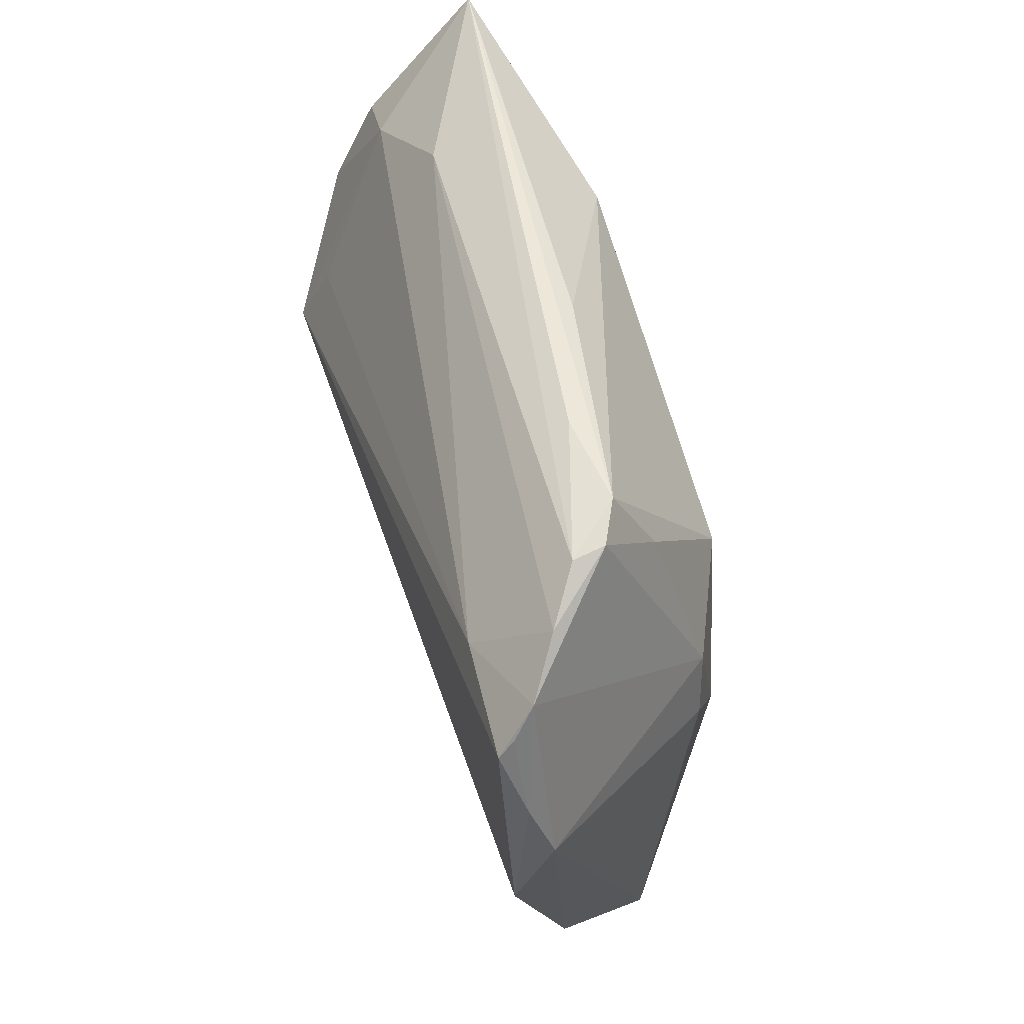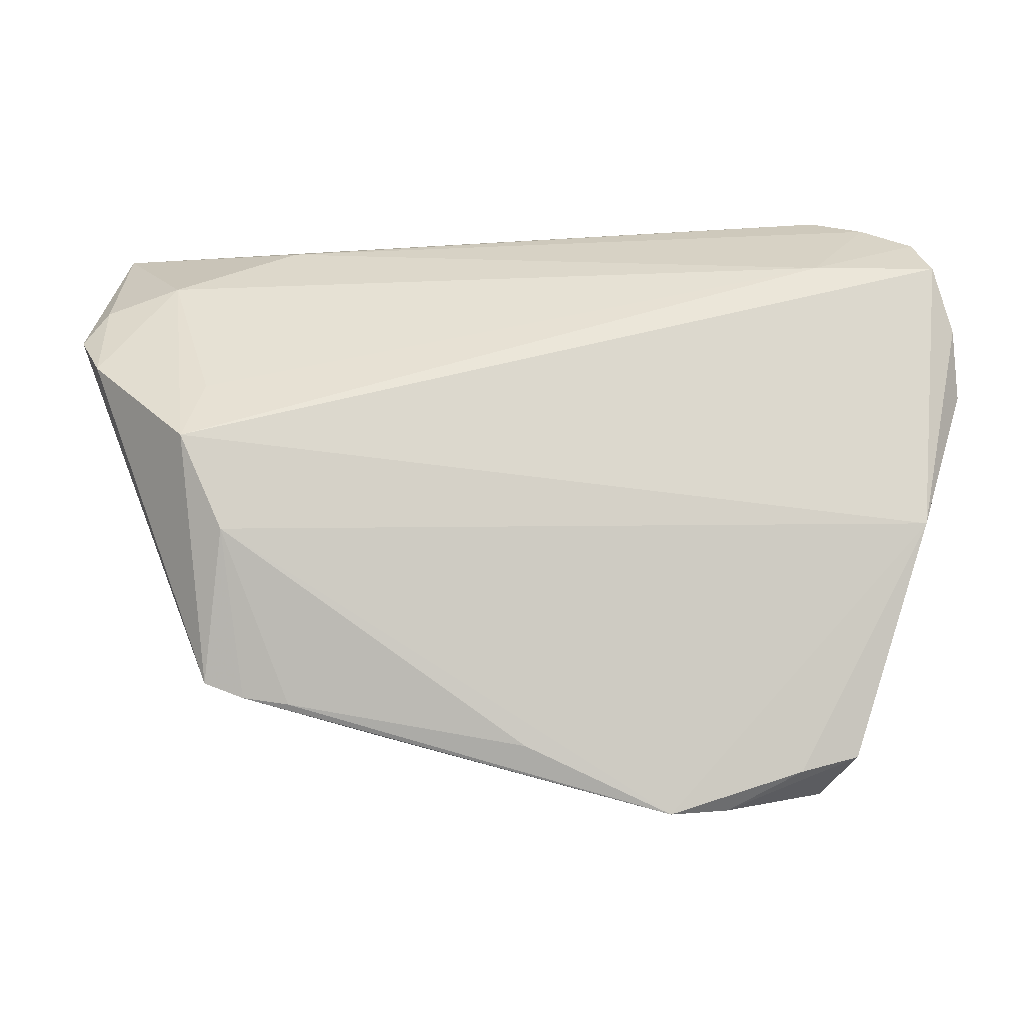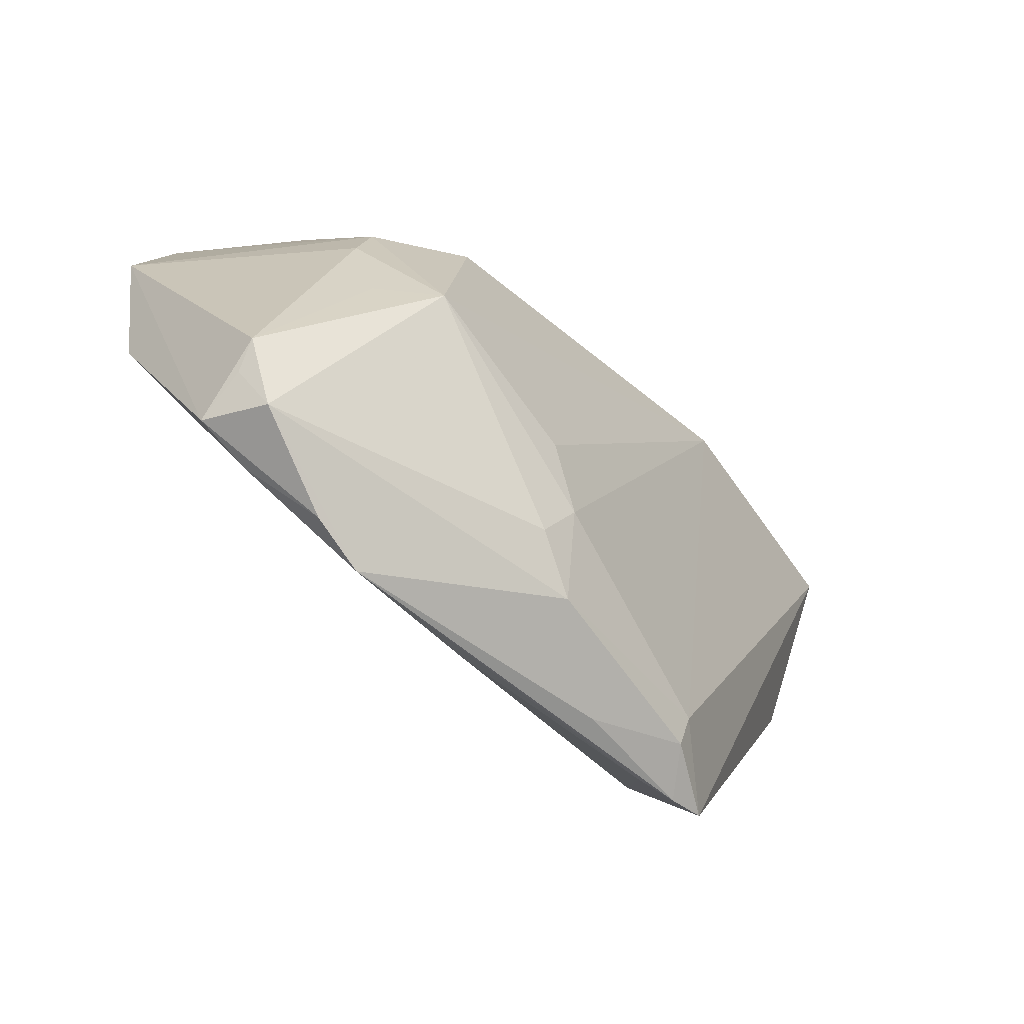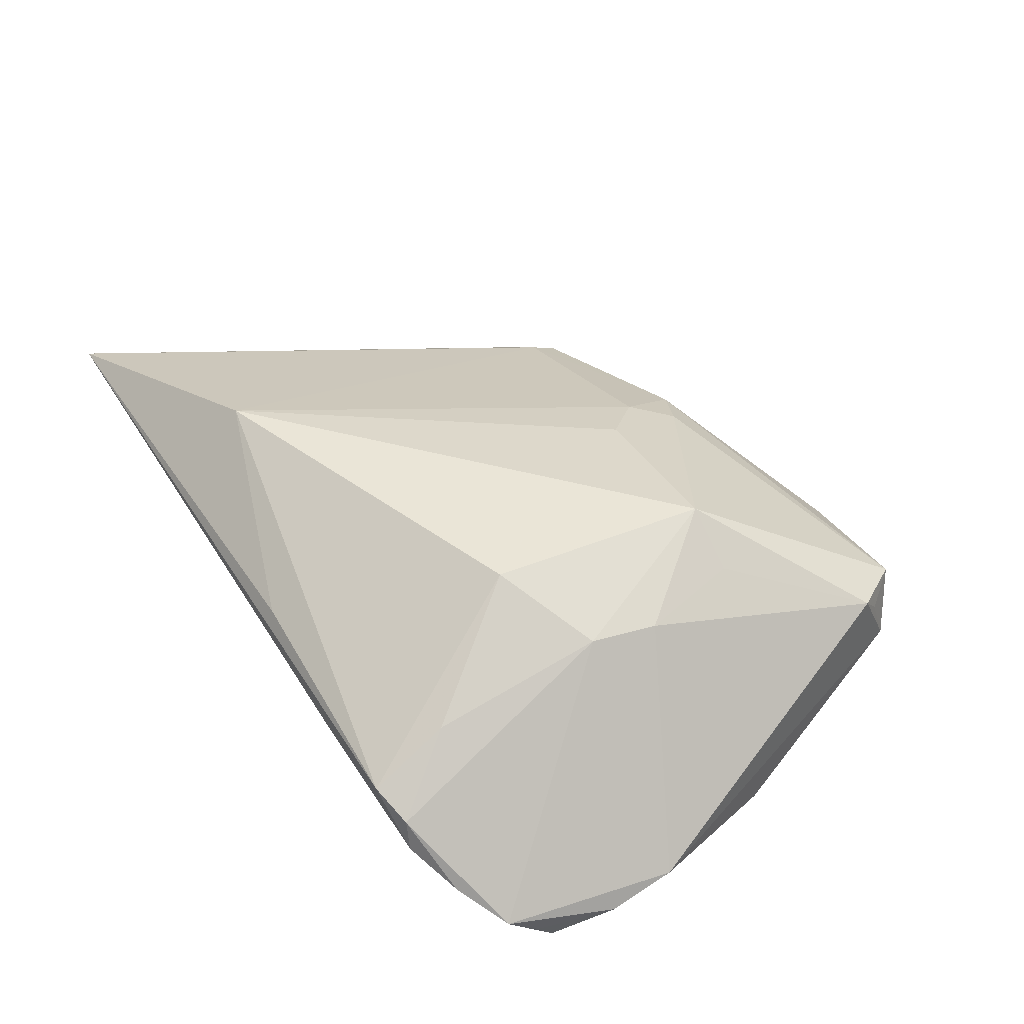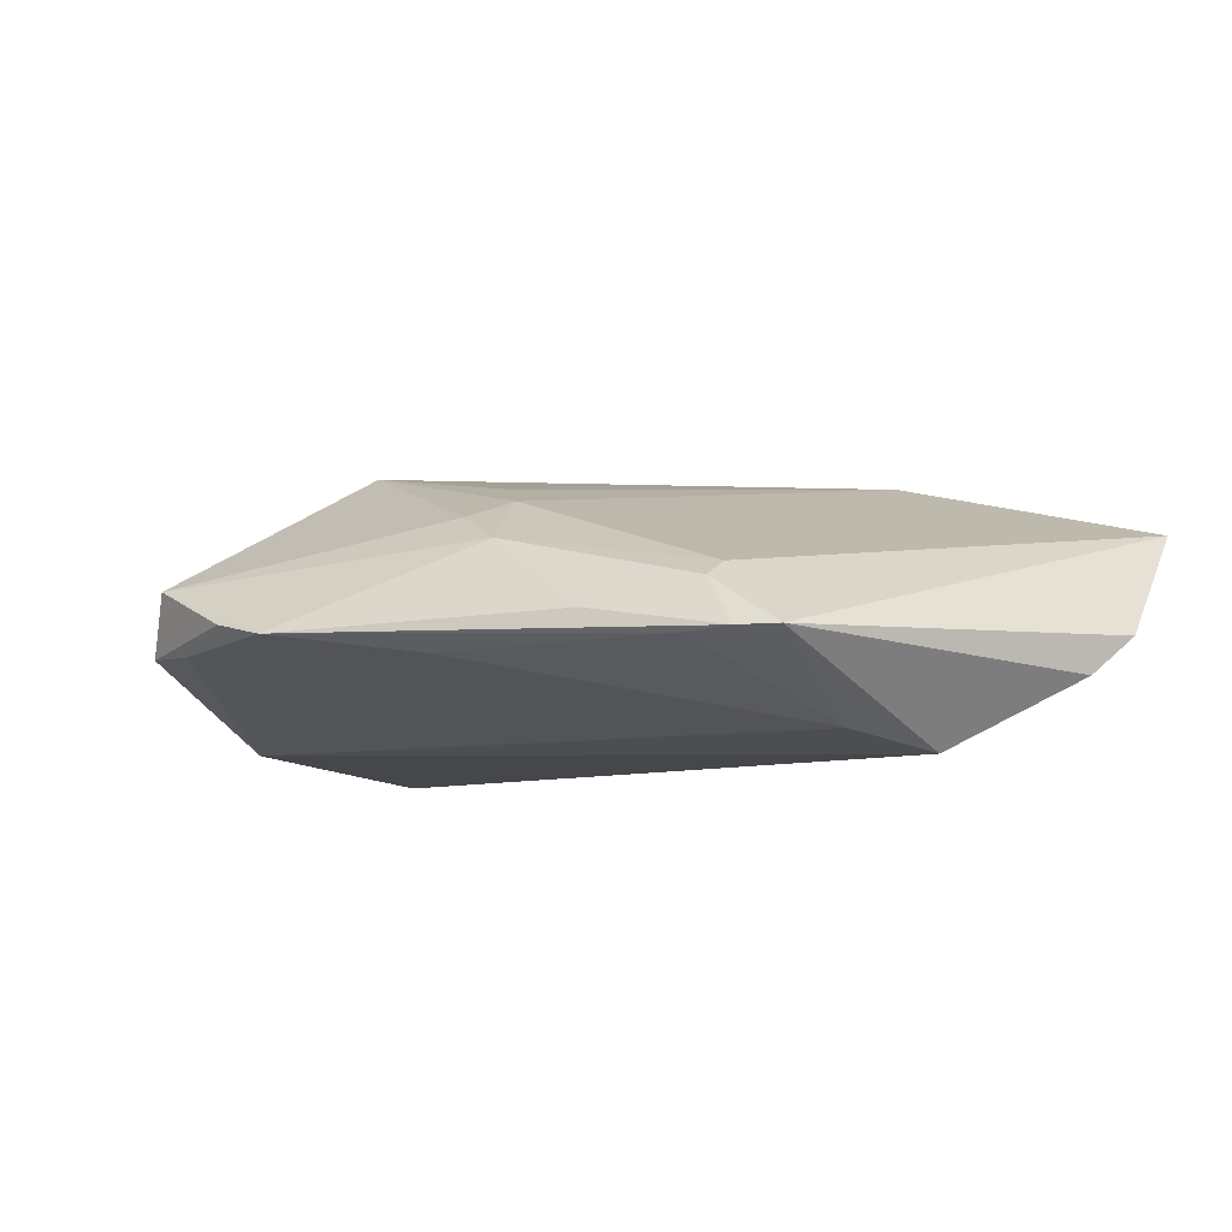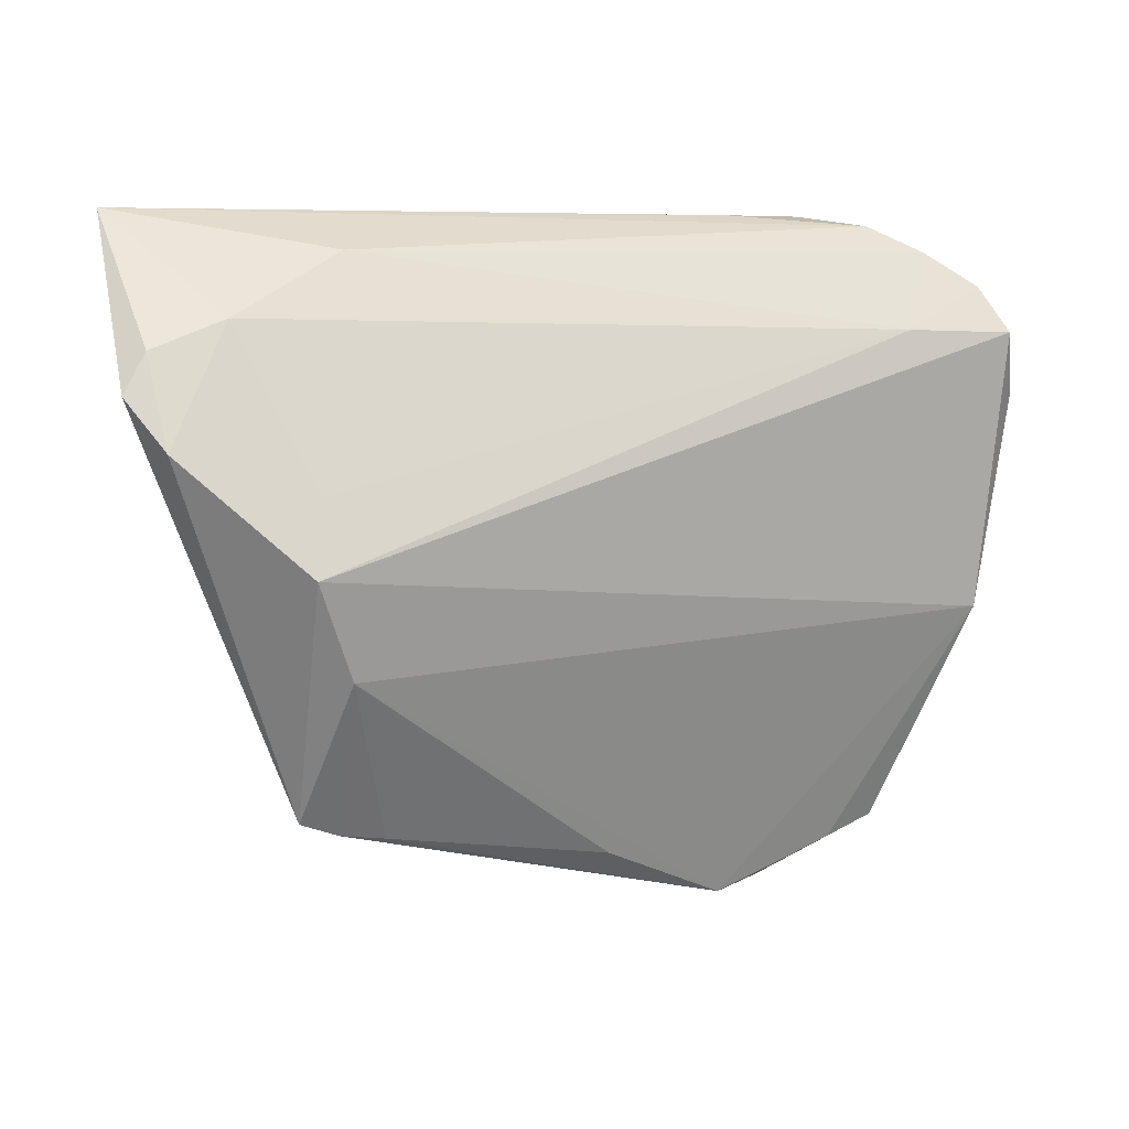
<metadata>
{"format":"obj","ext":"obj","renderer":"f3d","projection":"perspective","resolution":1024,"background":"white","views":[{"elev":49.9,"azim":-107.1,"up":"+Y"},{"elev":-21.5,"azim":178.3,"up":"+Y"},{"elev":-67.8,"azim":-43.6,"up":"+Y"},{"elev":43.2,"azim":-121.8,"up":"+Z"},{"elev":-7.2,"azim":34.5,"up":"+Z"},{"elev":6.9,"azim":147.7,"up":"+Y"}]}
</metadata>
<code>
v -0.001195 0.0352 0.006995
v -0.05273 0.01403 -0.01434
v 0.0453 -0.002794 -0.01694
v -0.03171 -0.0163 0.01385
v -0.03479 -0.003199 0.01294
v 0.03339 0.03156 -0.0002033
v -0.03595 0.03469 -0.0007112
v 0.04872 0.02424 -0.003438
v -0.04746 -0.01247 -0.01428
v 0.0007787 -0.03146 0.009825
v -0.03103 0.03611 0.001694
v -0.03894 -0.03991 -0.004765
v -0.04972 0.02364 -0.01508
v -0.0192 0.03611 0.0006196
v -0.02122 0.01176 0.01857
v -0.04047 -0.0348 0.004894
v -0.0332 0.005317 0.01339
v -0.03193 -0.04189 -0.00502
v -0.002339 -0.01893 0.0152
v 0.03286 -0.02758 0.002659
v -0.01568 -0.04709 -0.00381
v 0.06079 0.0162 -0.003011
v -0.04291 0.03165 -0.008723
v 0.05738 0.03611 0.01153
v 0.003608 -0.02545 0.01225
v -0.0501 0.02181 -0.01694
v -0.03071 0.02634 0.007103
v 0.04207 -0.03121 -0.004995
v 0.04292 0.005518 -0.01339
v 0.02524 0.02646 0.01912
v 0.00784 -0.03518 0.006372
v 0.03302 -0.03146 0.0007035
v -0.05338 0.005966 -0.01149
v -0.04854 0.02741 -0.01262
v 0.002268 -0.0393 -0.006386
v 0.05775 0.02092 -0.002465
v 0.03723 -0.03308 -0.005051
v -0.037 0.03488 -0.004765
v 0.05784 0.01035 -0.007878
v 0.02053 -0.03698 -0.002409
v -0.02482 -0.01624 0.01915
v -0.03933 -0.03749 0.001688
v 0.03158 -0.034 -0.005554
v -0.03522 -0.04271 0.002821
v -0.02285 -0.04614 -0.002231
v 0.04002 -0.01429 -0.01459
v -0.03511 0.02229 -0.0158
f 9 3 46
f 21 31 44
f 21 9 46
f 7 11 38
f 27 11 7
f 46 3 28
f 3 39 28
f 28 39 22
f 22 24 28
f 2 34 13
f 3 9 26
f 26 47 3
f 26 9 2
f 2 13 26
f 26 34 47
f 26 13 34
f 3 47 29
f 38 24 6
f 30 24 1
f 1 11 30
f 24 11 1
f 14 24 38
f 38 11 14
f 14 11 24
f 45 21 44
f 44 12 45
f 9 21 18
f 18 12 9
f 21 45 18
f 18 45 12
f 31 21 40
f 23 7 38
f 23 34 7
f 47 34 23
f 38 6 23
f 23 6 47
f 8 6 24
f 8 39 3
f 3 29 8
f 8 29 47
f 47 6 8
f 7 34 17
f 27 7 17
f 31 25 10
f 44 31 10
f 20 25 31
f 20 28 24
f 20 24 30
f 30 25 20
f 19 25 30
f 35 21 46
f 46 43 35
f 35 43 21
f 21 43 37
f 37 40 21
f 46 28 37
f 37 43 46
f 22 39 36
f 39 8 36
f 36 24 22
f 36 8 24
f 42 12 44
f 44 16 42
f 42 16 12
f 41 17 5
f 41 16 44
f 41 19 30
f 44 10 41
f 41 10 25
f 25 19 41
f 9 12 33
f 12 16 33
f 2 9 33
f 33 16 5
f 5 17 33
f 33 34 2
f 33 17 34
f 31 40 32
f 40 37 32
f 32 37 28
f 32 20 31
f 28 20 32
f 5 16 4
f 4 41 5
f 16 41 4
f 15 41 30
f 17 41 15
f 27 17 15
f 30 11 15
f 15 11 27

</code>
